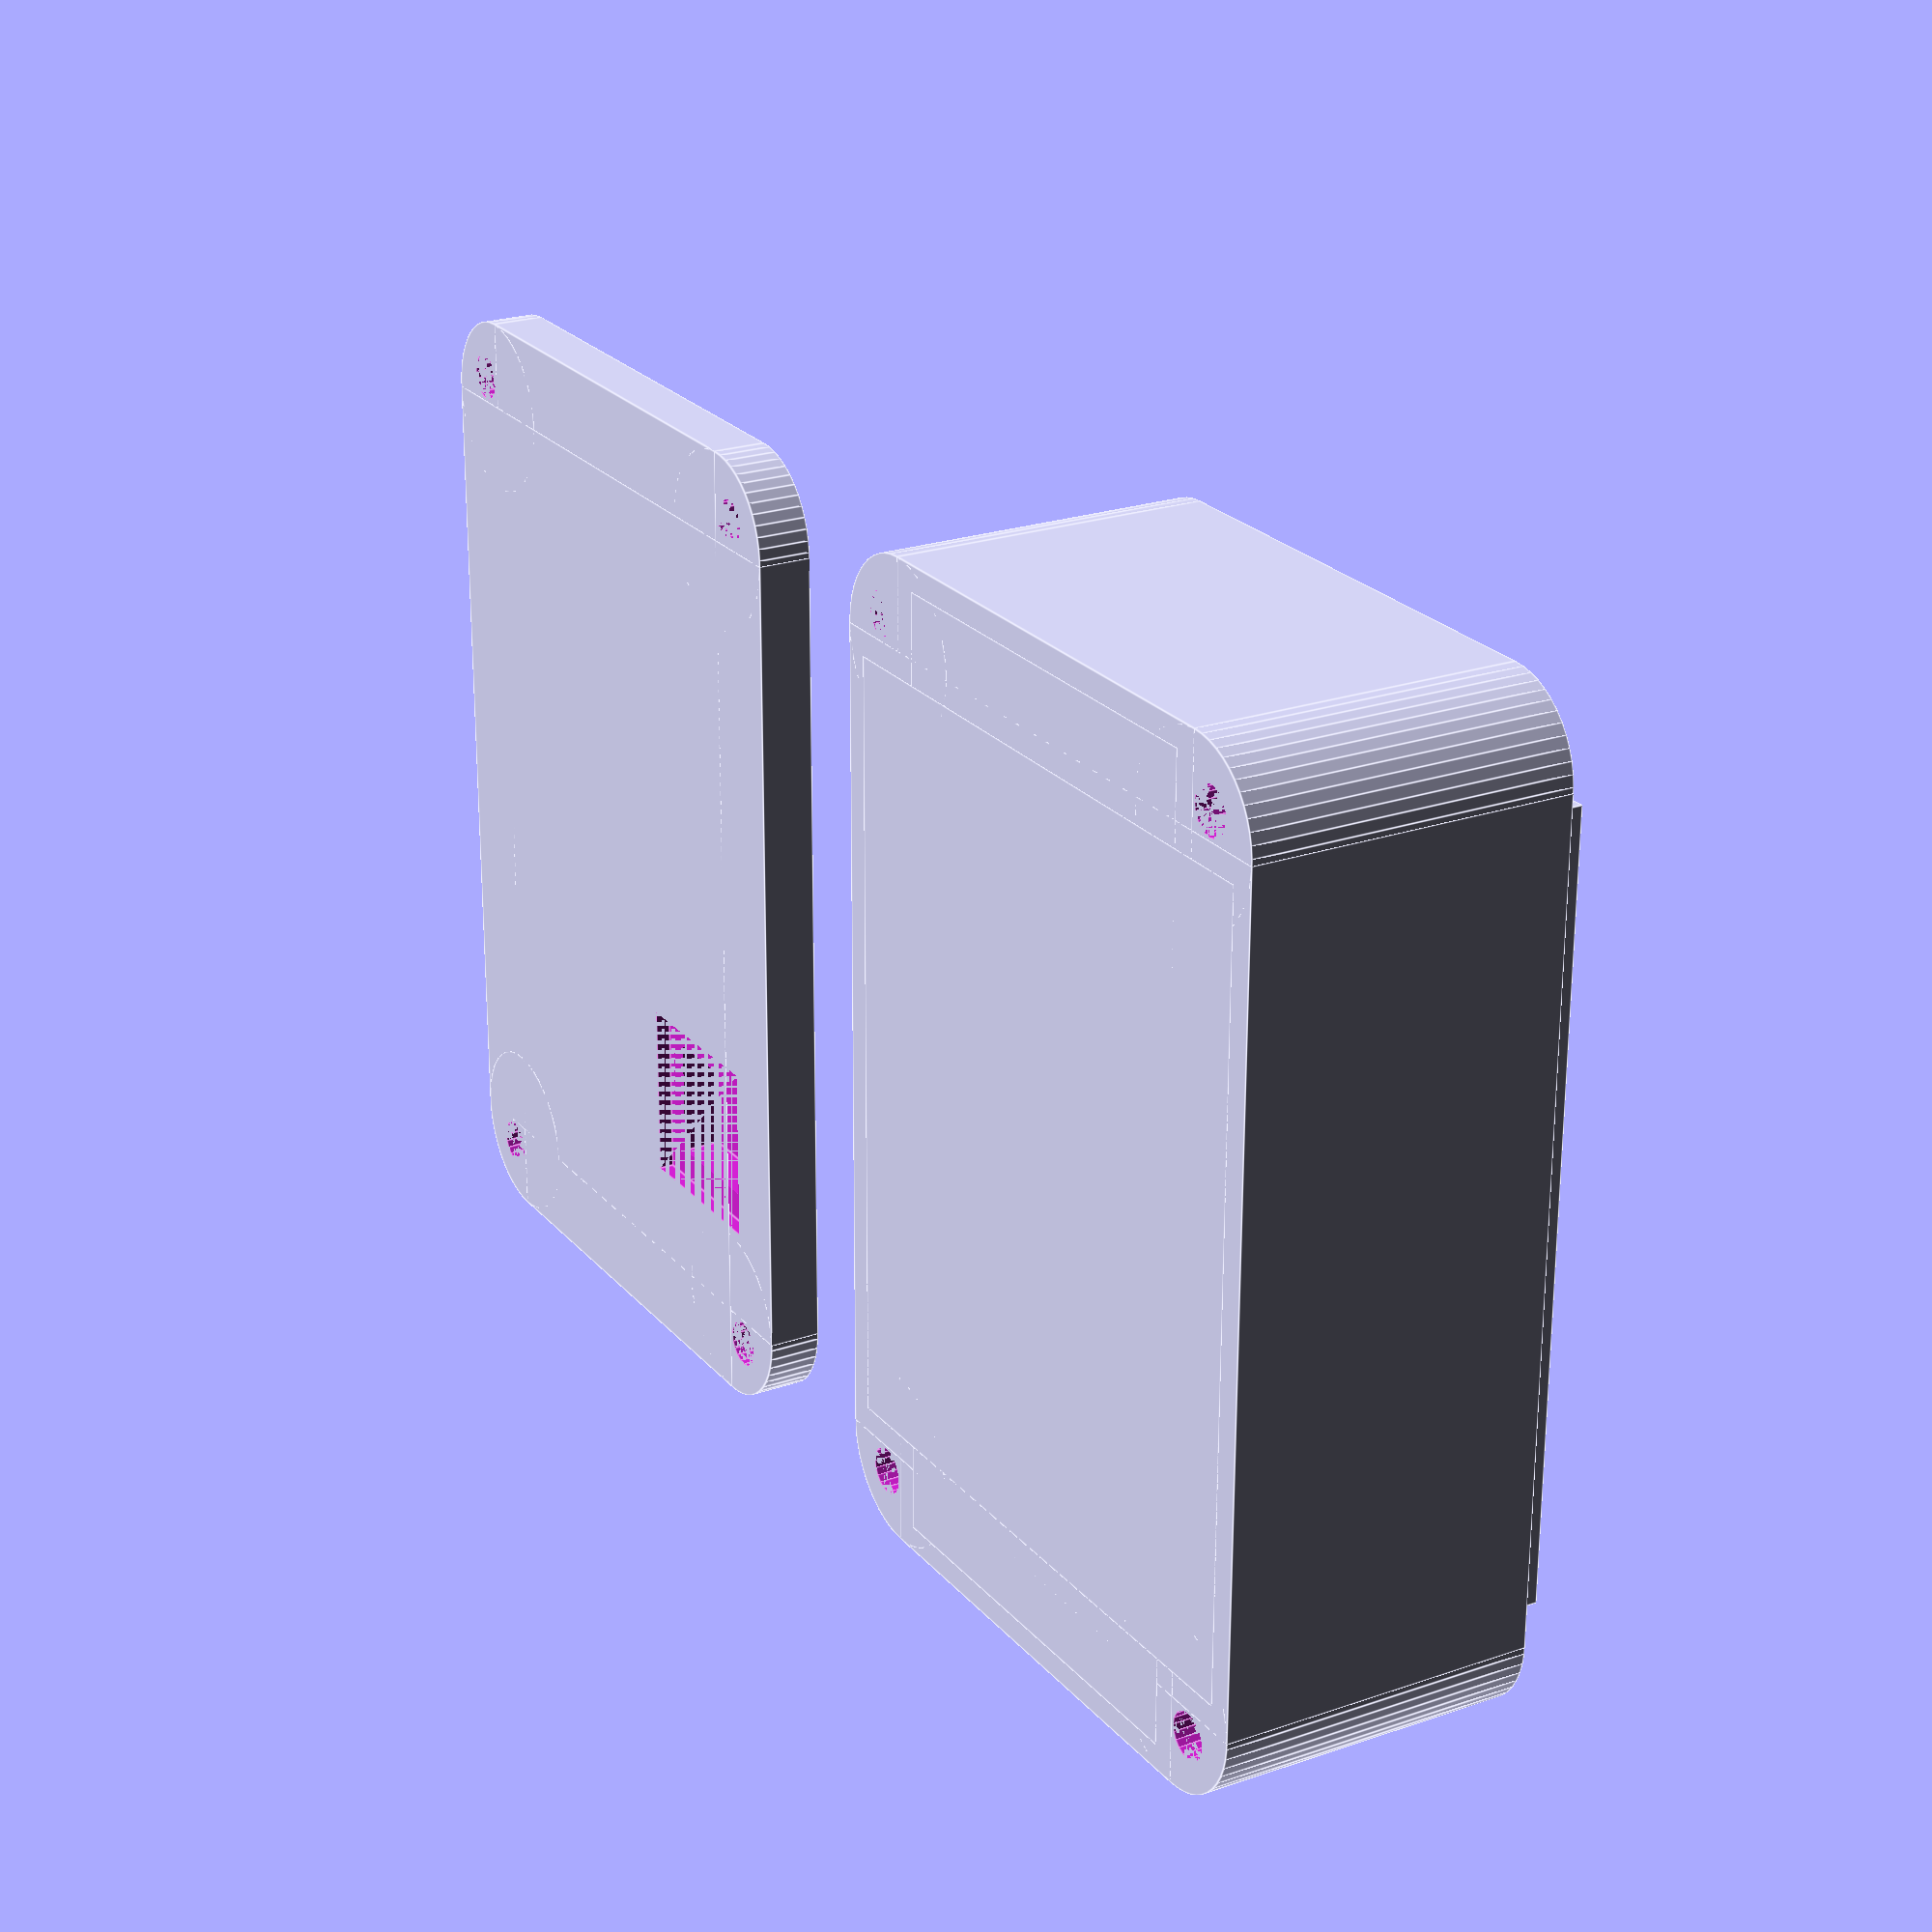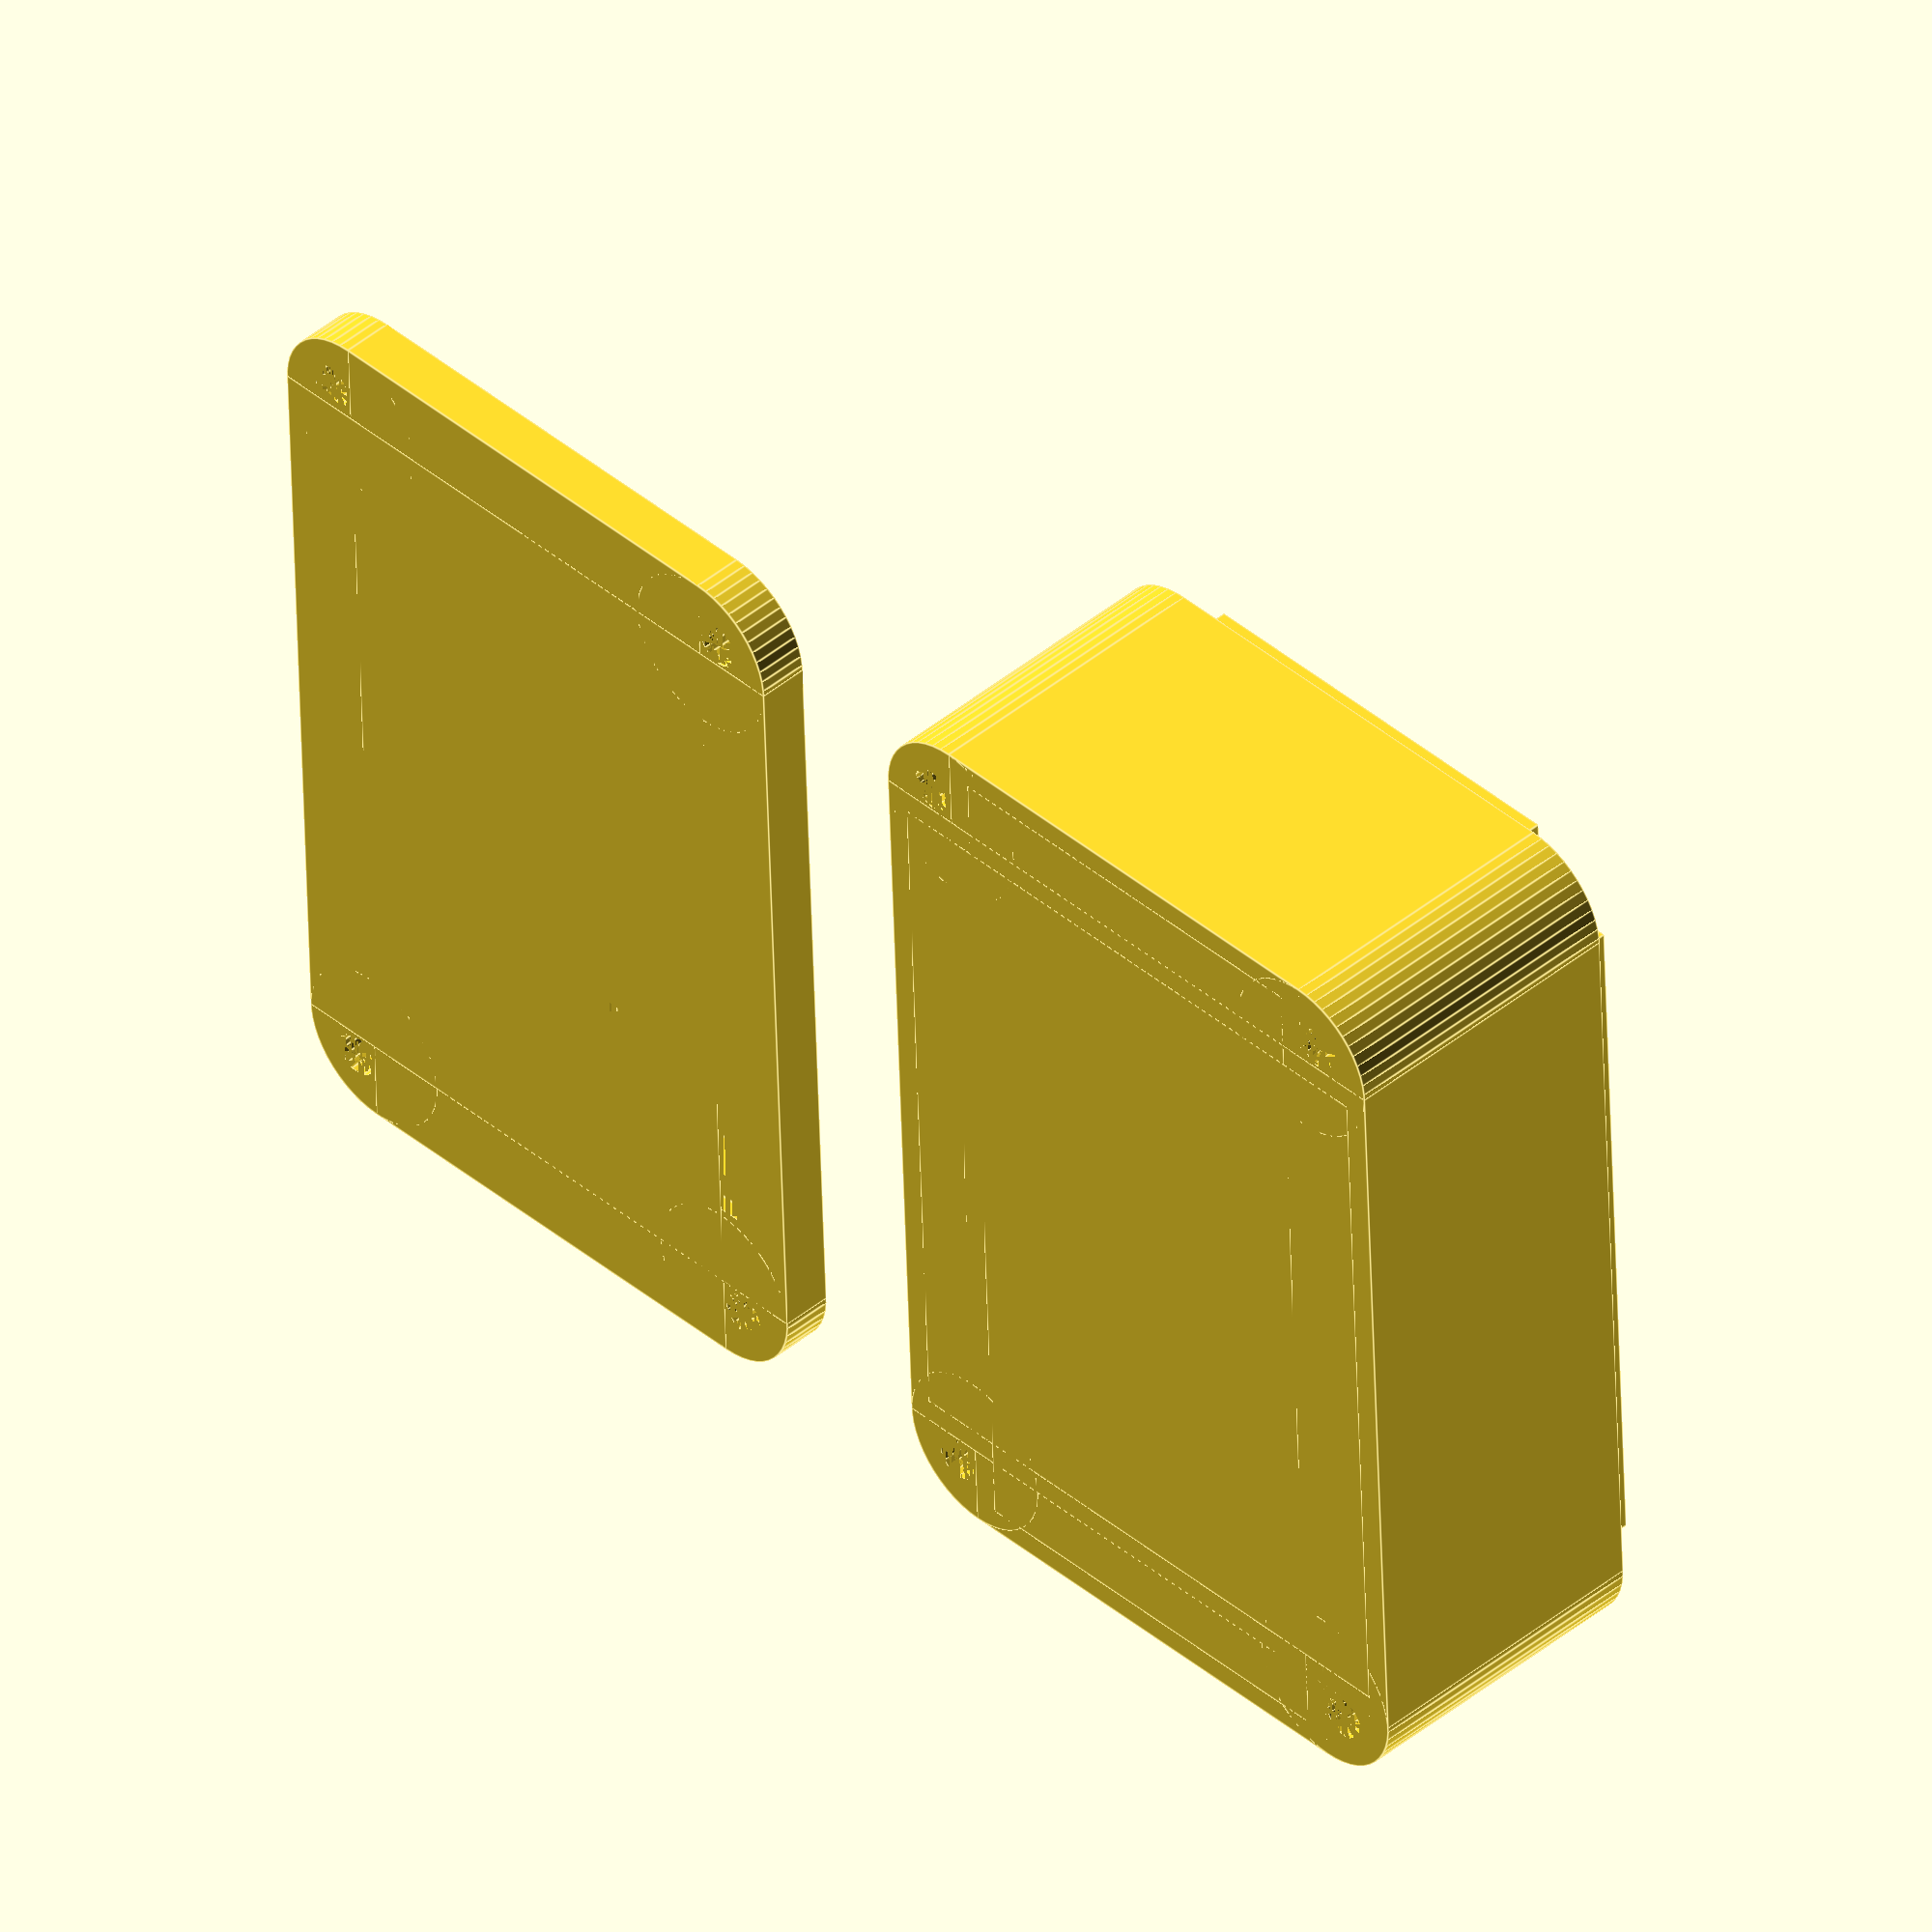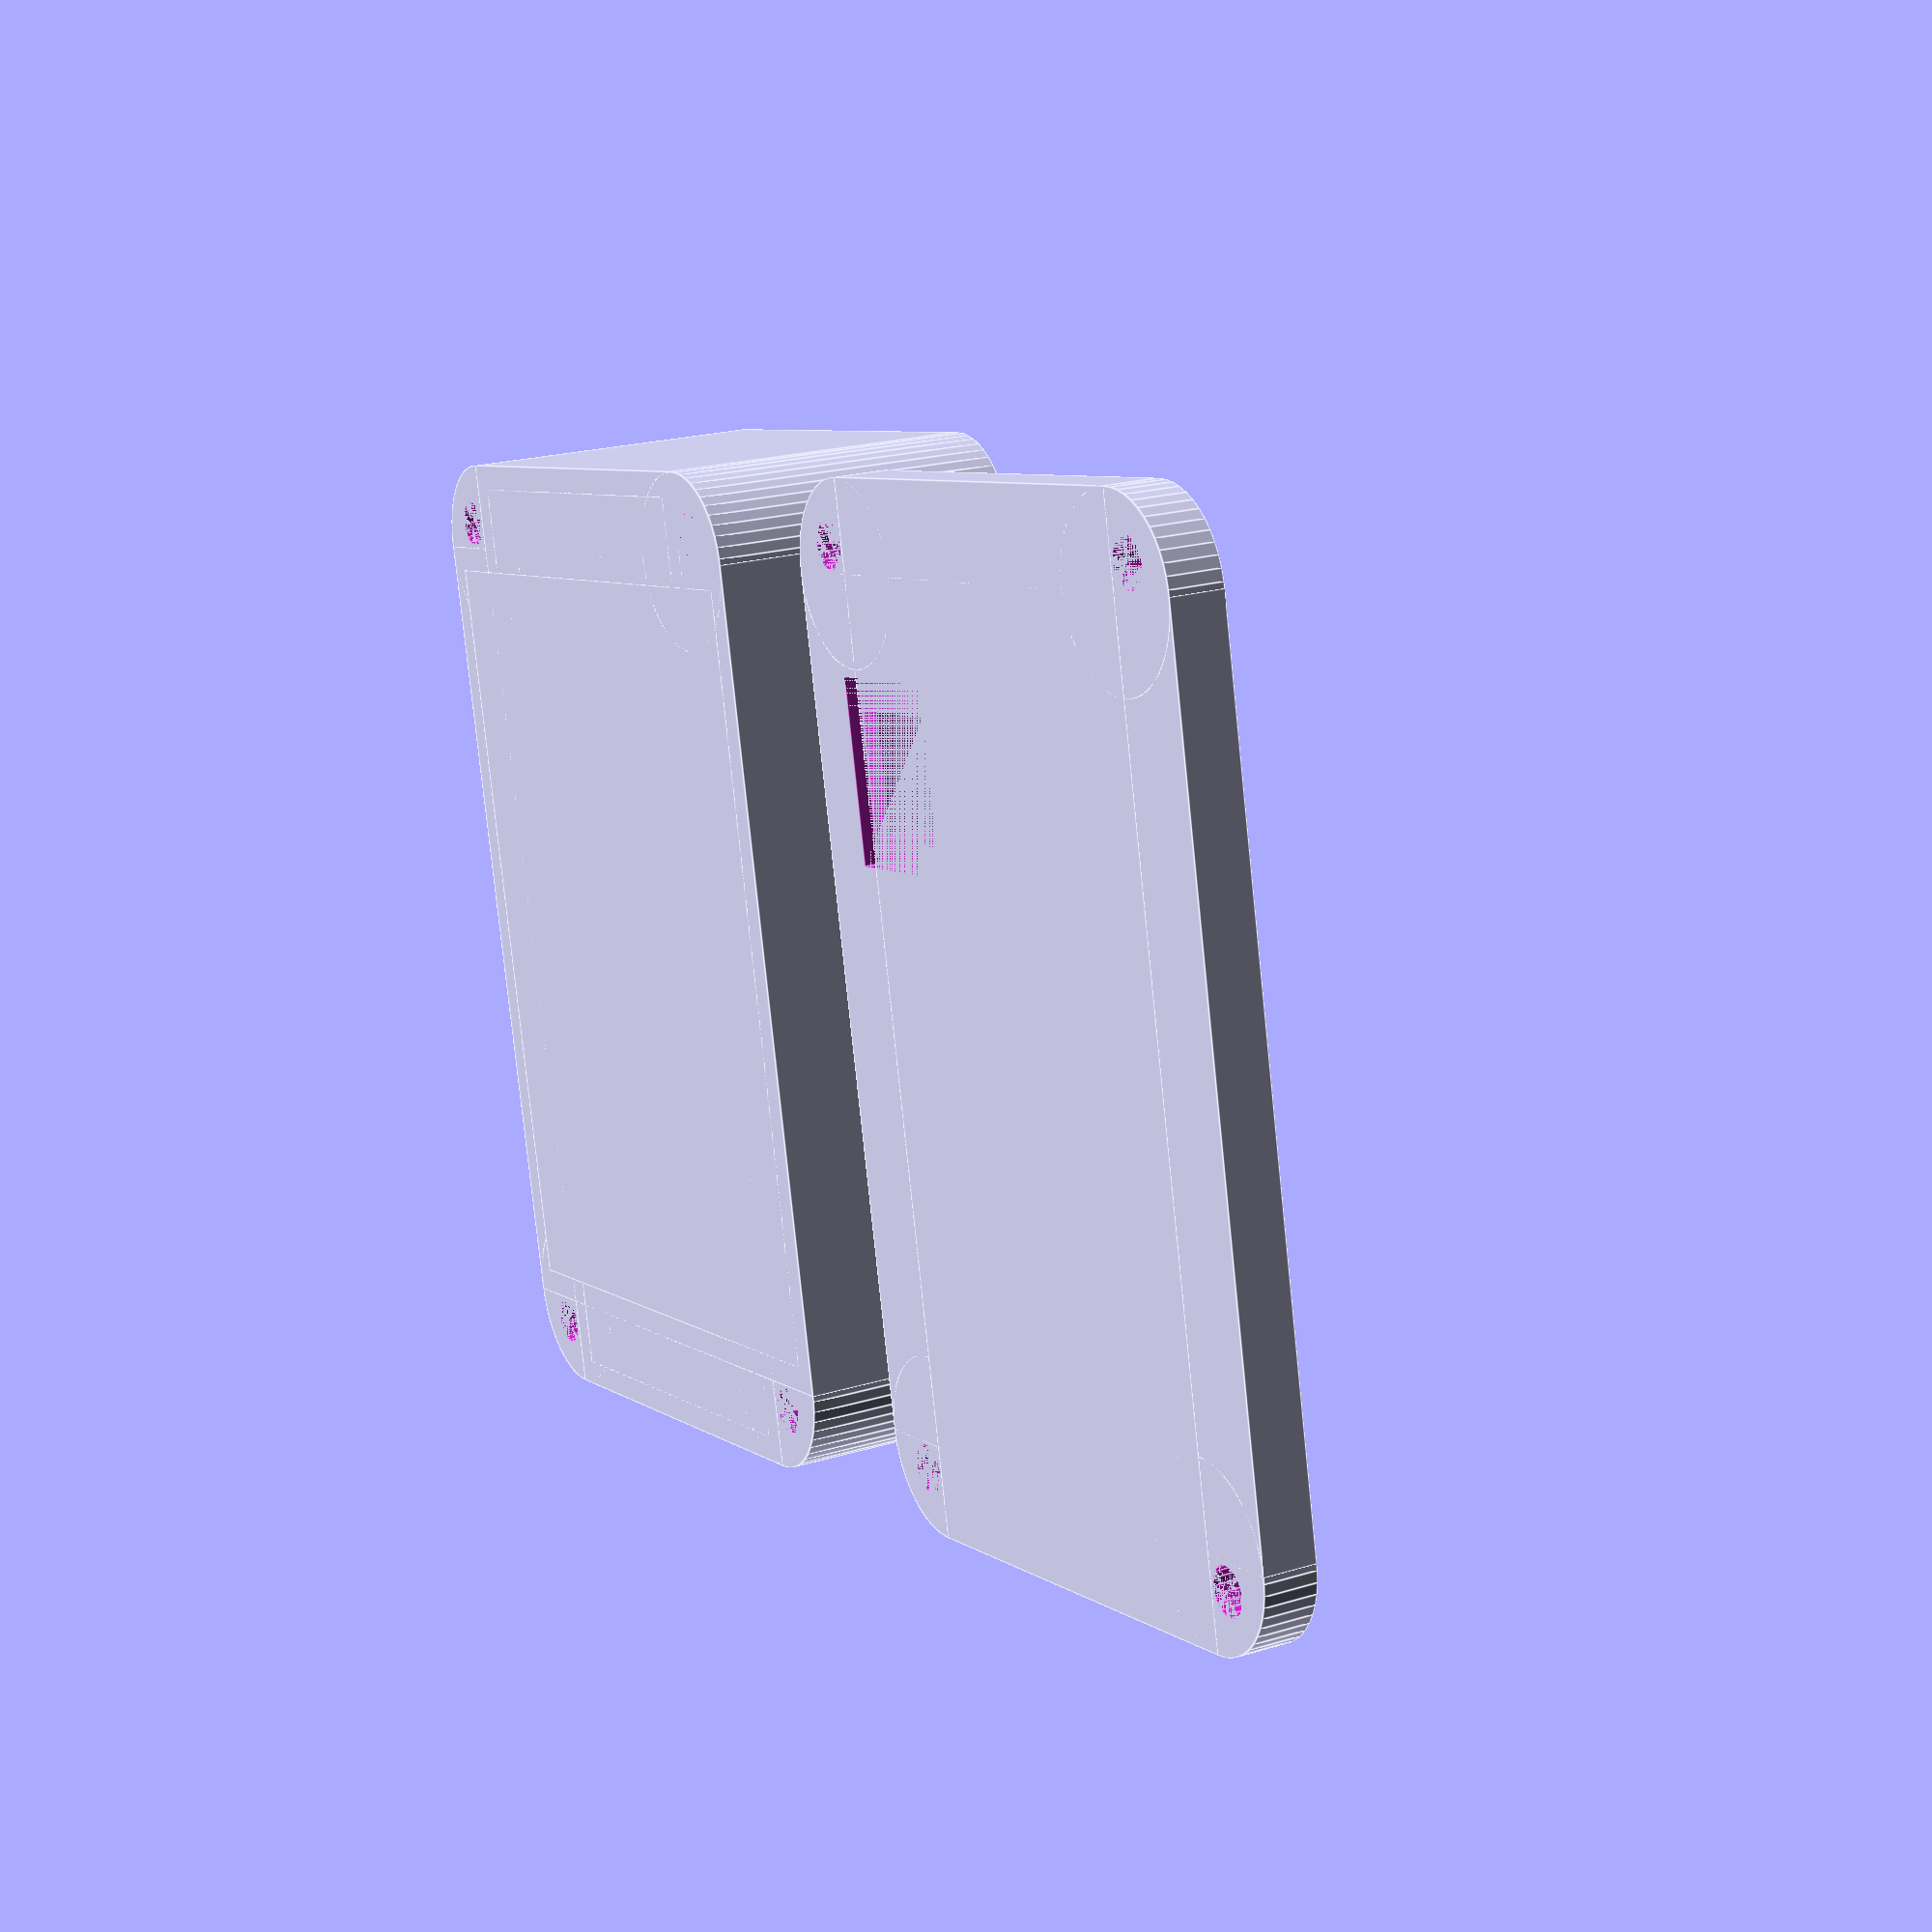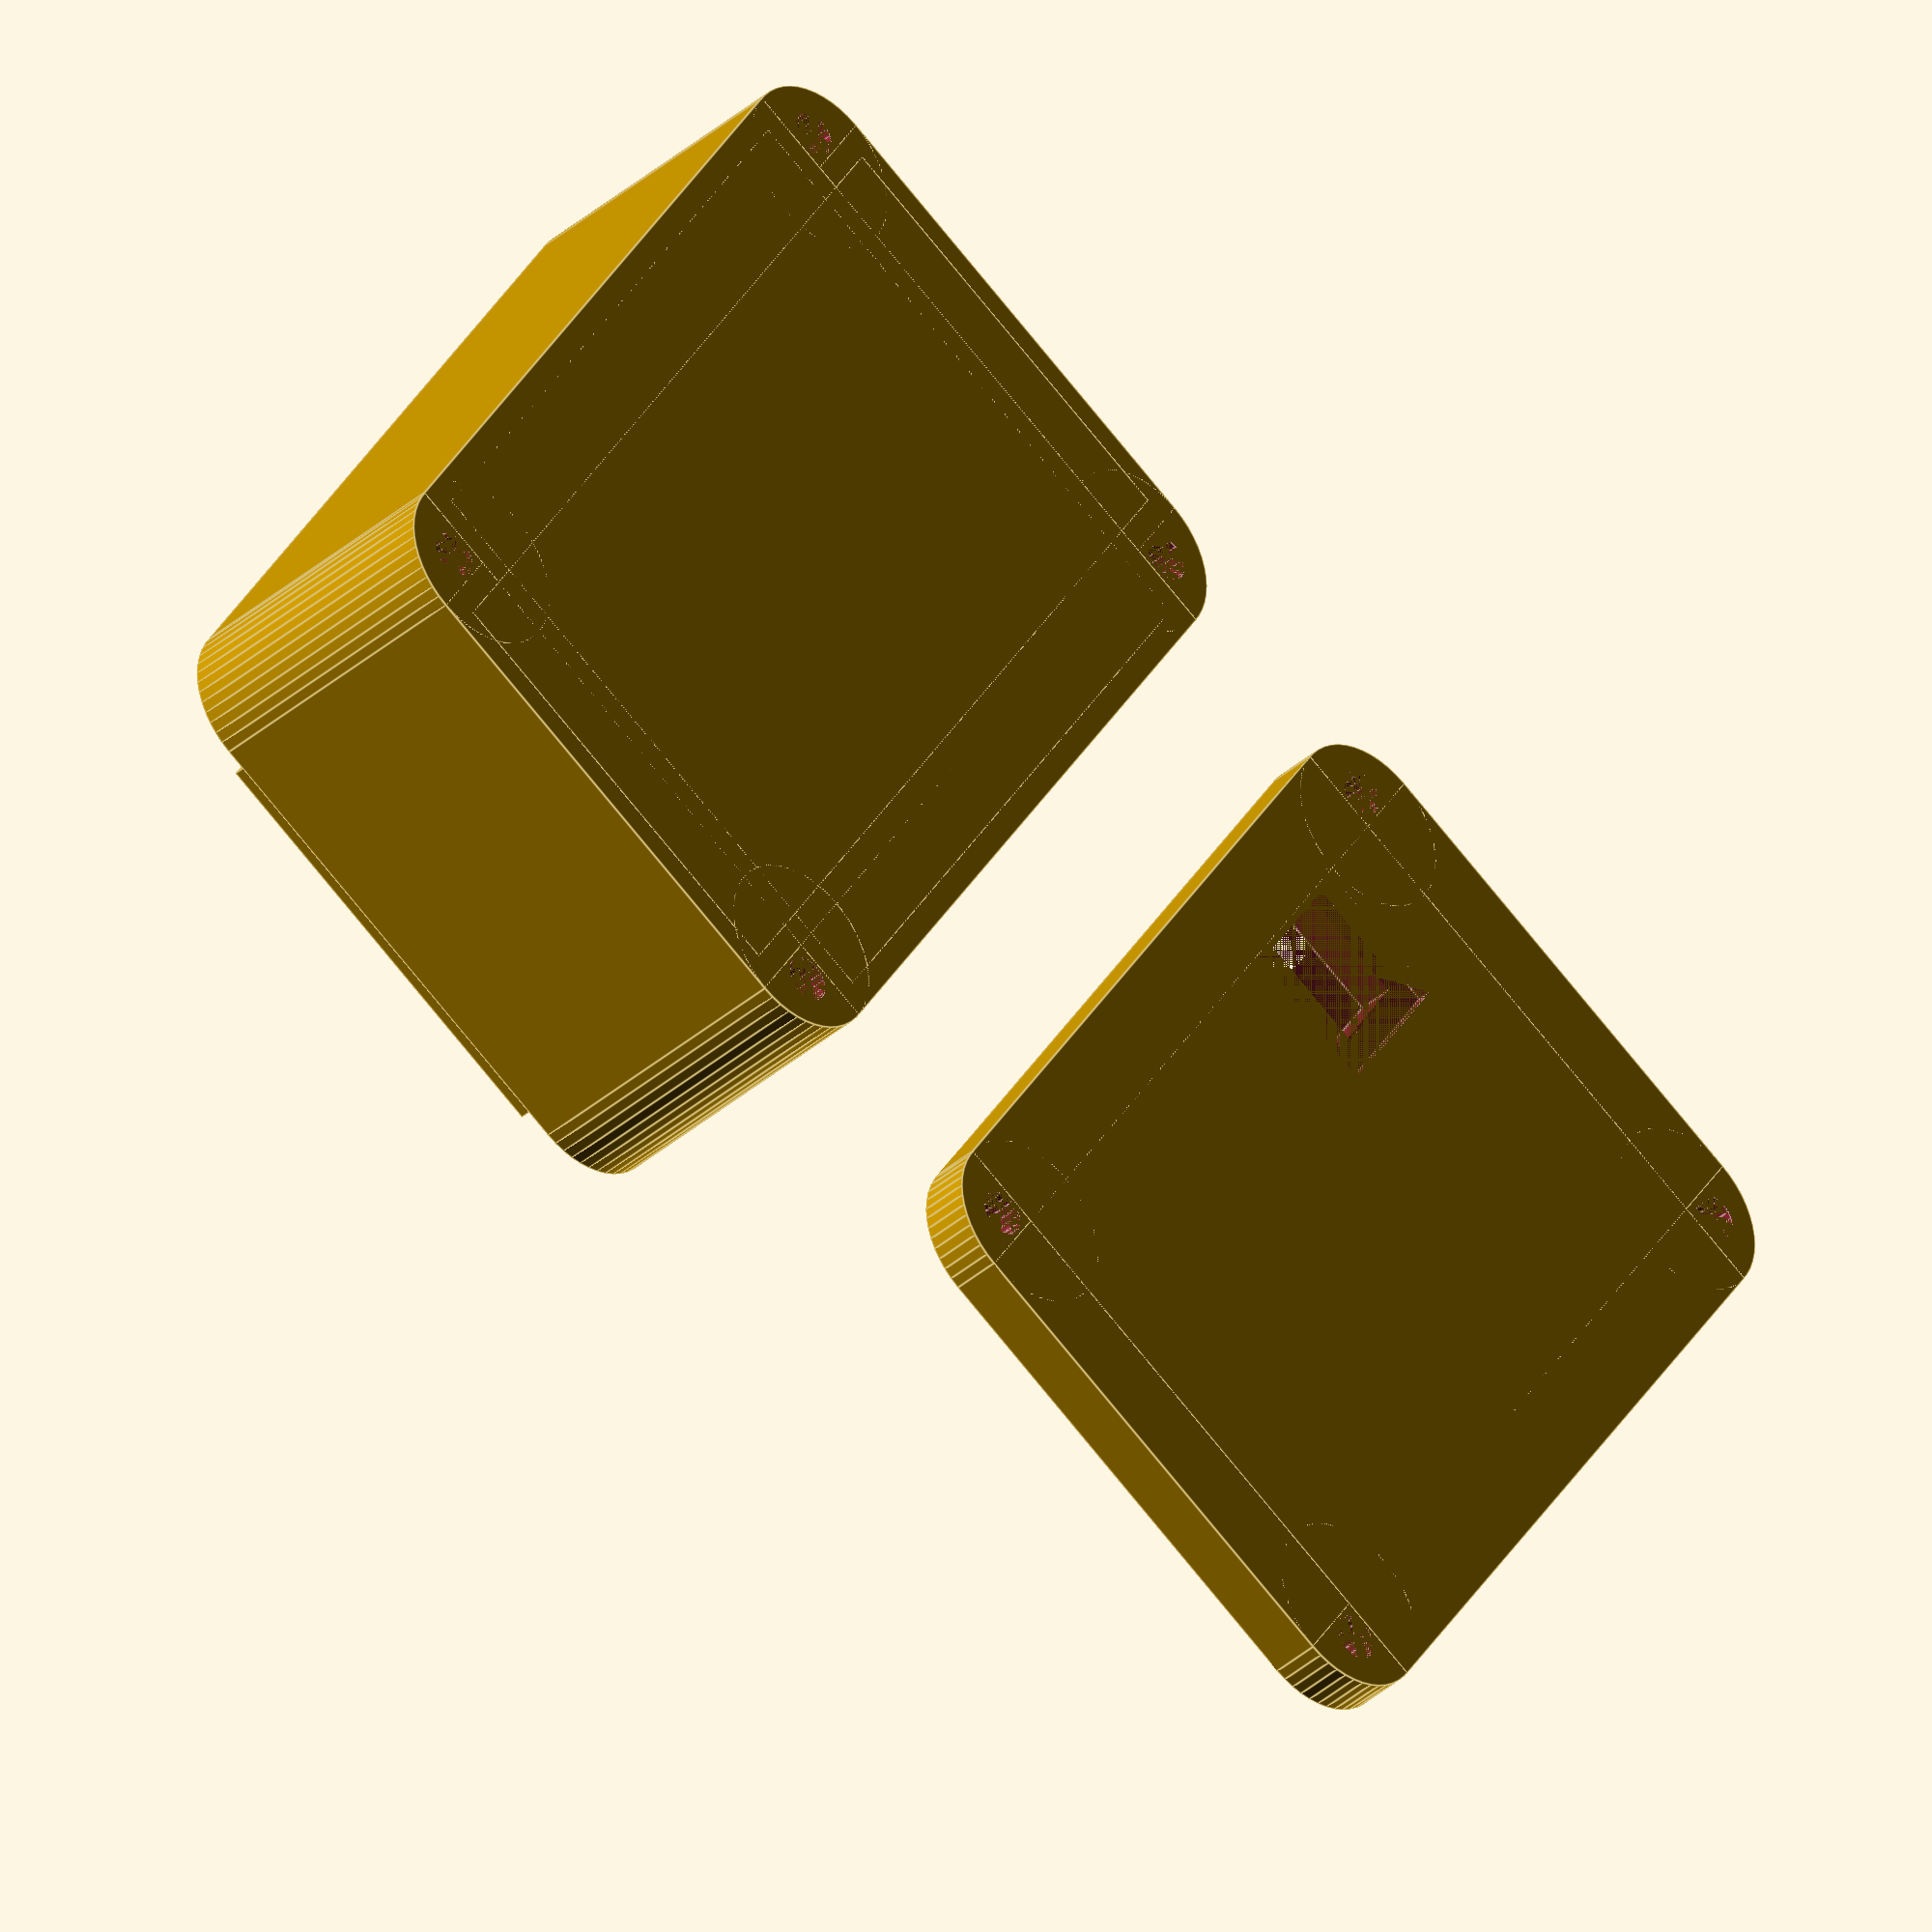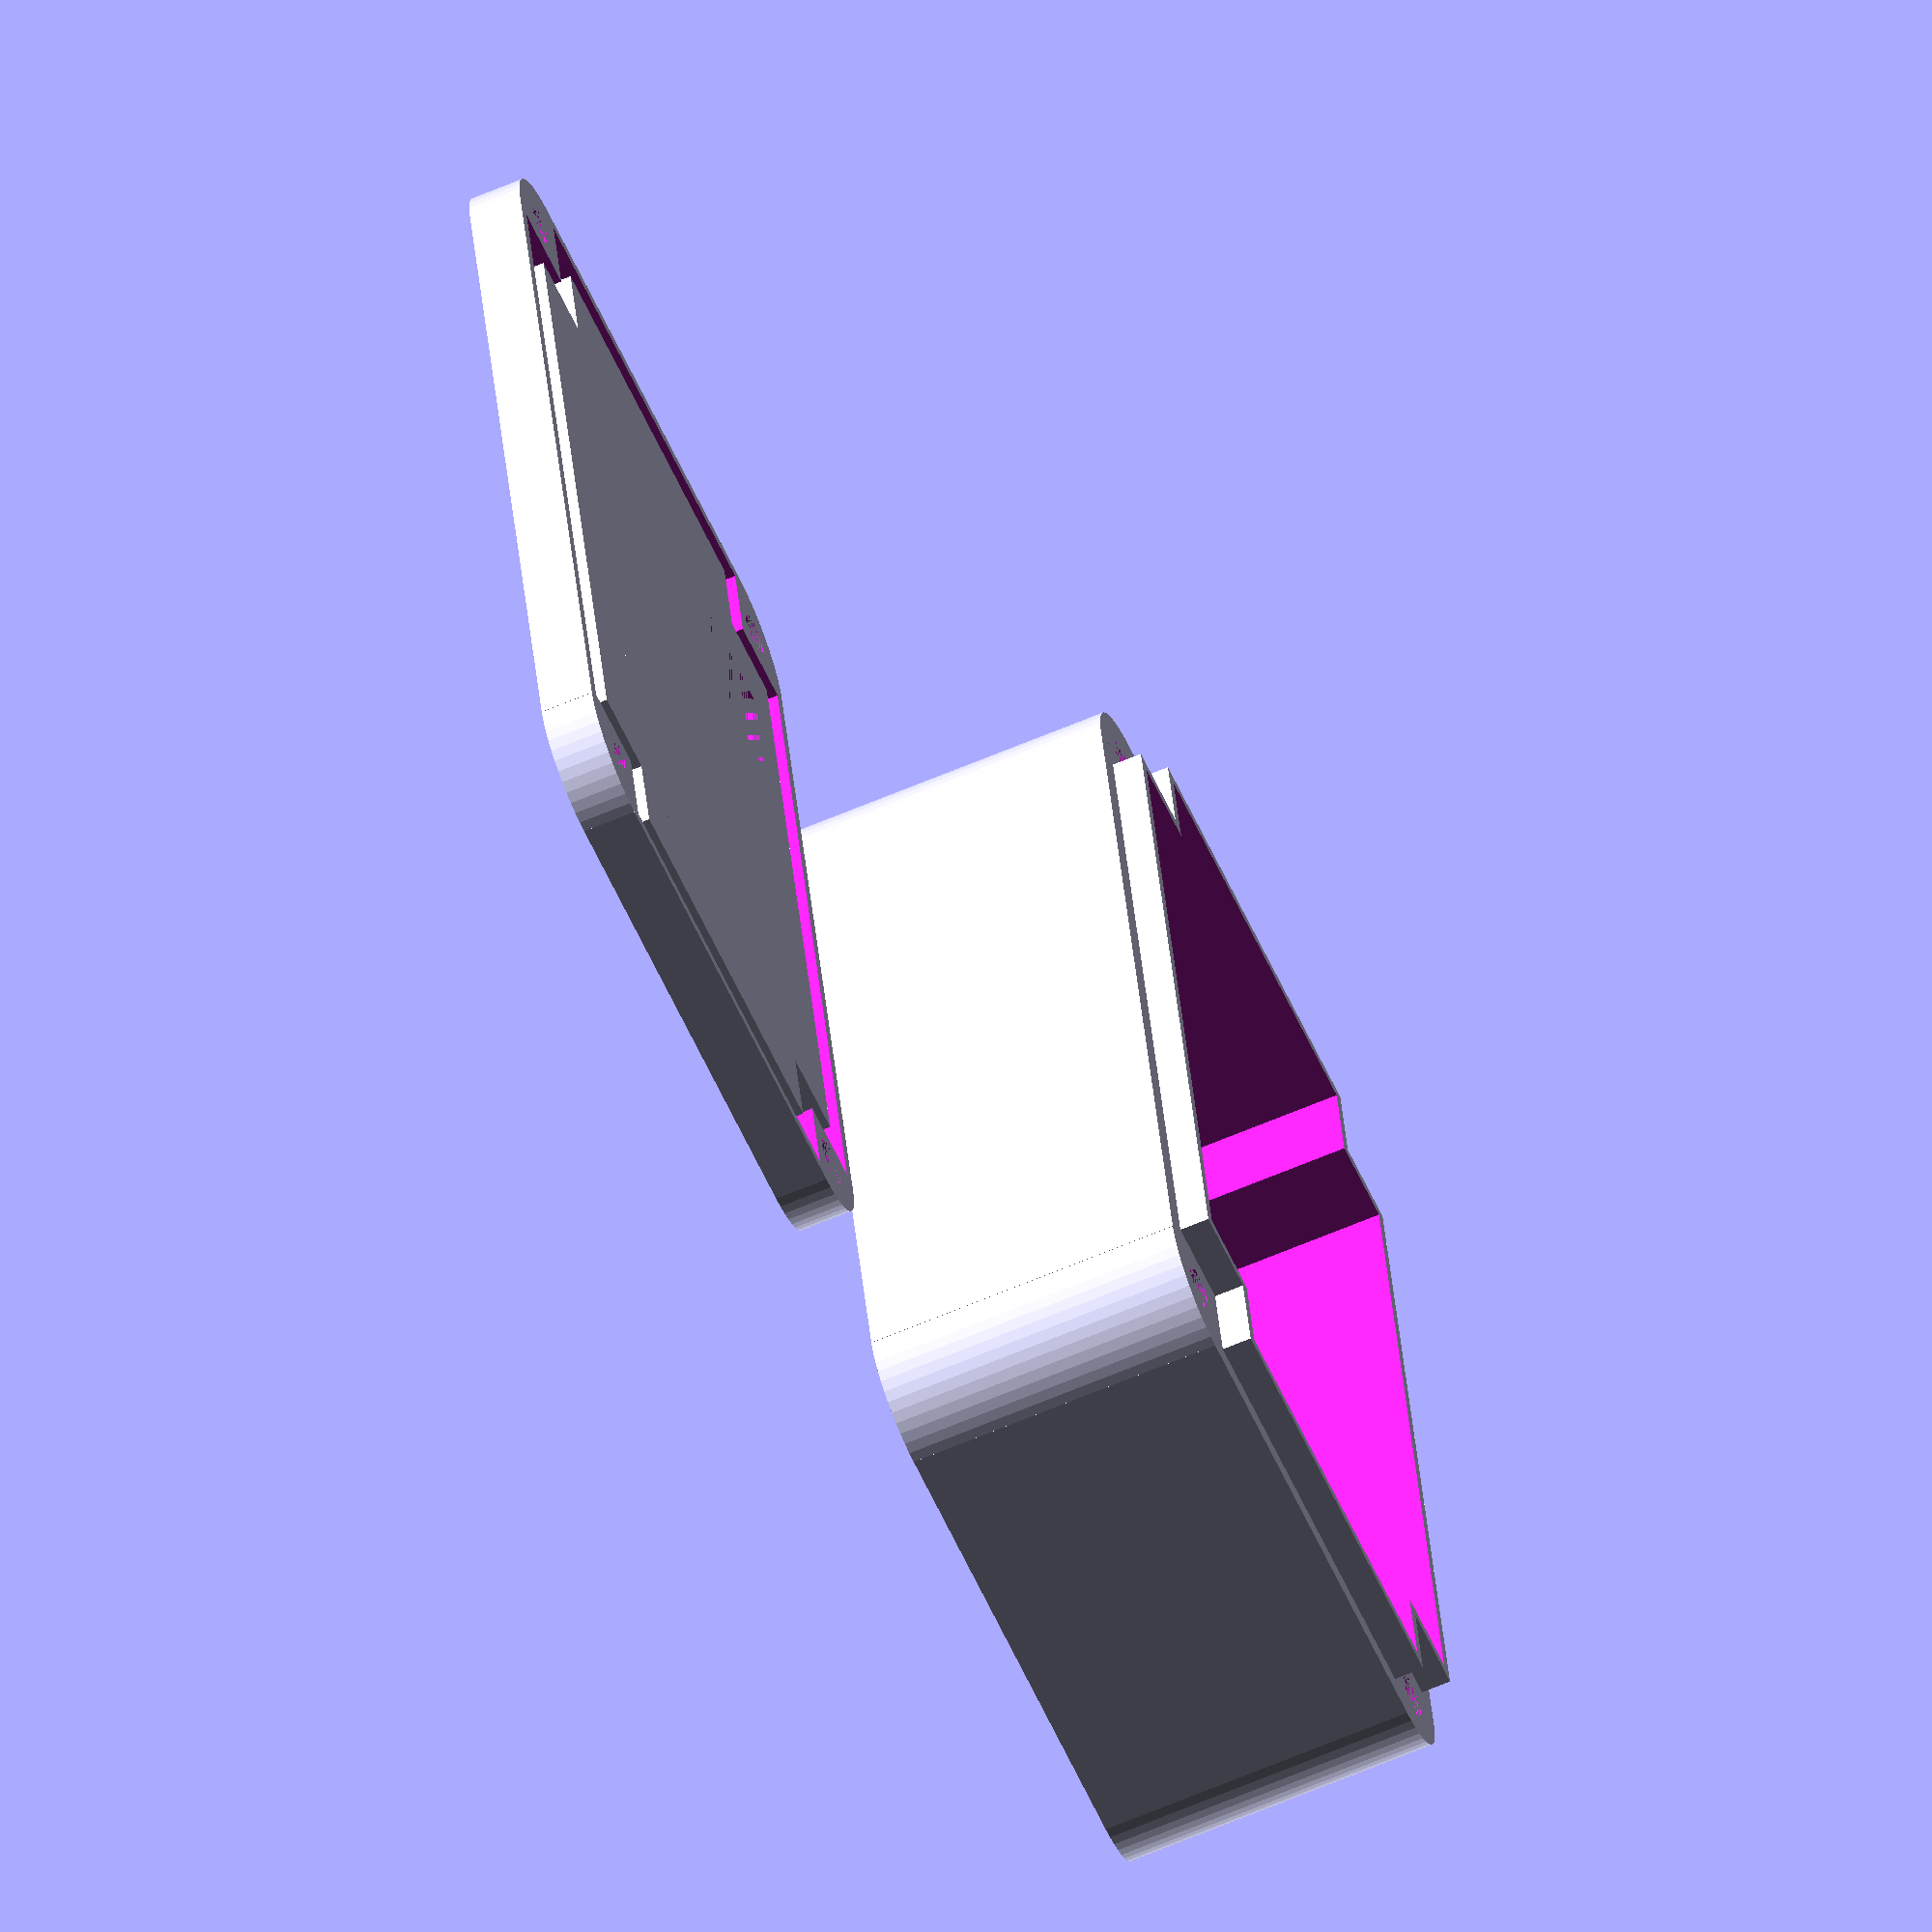
<openscad>
/* [Box Options] */
// Dimension: Box outer X-Size [mm]
box_Size_X          = 68;
// Dimension: Box outer Y-Size [mm]
box_Size_Y          = 45.2;
// Dimension: Box Inner height [mm]
box_Inner_Height    = 20;
// Box bottom/top thickness
box_BottomTop_Thickness =  1.6; // [0.6:0.2:3]
// Edge corner radius 
box_Screw_Corner_Radius   =  6; // [2:1:10]
// four outer screw hole diameters
box_Screw_Diameter     =  3.2; // [2:0.2:4]
// Box wall thickness
box_Wall_Thickness     =  2.5; // [0.4:0.2:3.2]
// Height of TLS module mounting holes
TLS_height          = 15;
// TLS Screw post diameter
TLS_Post_diameter = 5;
// ESP module height
ESP_height = 3.5;
/* [Top Barrier Options] */
// Box barrier thickness
barrier_Thickness  =  0.8; // [0.4:0.2:3.2]
// Box barrier height
barrier_Height     =  2;   // [1.0:0.2:8]
// Additional width on the lid to correct for badly calibrated printers
barrier_Tolerance  =  0.8; // [0.0:0.1:1]
/* [Mouting Screw Nose Options] */
// Number of screw noses
screwnose_Number        = 0; // [0:No noses, 2: one top/one bottom, 4: two top/two bottom]
// Diameter of the noses' screw holes
screwnose_Diameter      = 4; // [2:0.2:8]
// Height of the noses
screwnose_Height        = 5; // [2:0.2:10]
// Wall thickness
screwnose_Wall_Thickness = 2.8; // [2:0.2:5]

// **************************
// ** Calculated globals
// **************************
boxHeight = box_Inner_Height+box_BottomTop_Thickness;

module box() {
	barrier_Thickness = box_Wall_Thickness-barrier_Thickness;
    union(){
        difference() {
            union() {
                // solid round box, corners
                translate([box_Screw_Corner_Radius, box_Screw_Corner_Radius, 0]) cylinder(r=box_Screw_Corner_Radius, h=boxHeight, $fn=50); // bottom left
                translate([box_Size_X-box_Screw_Corner_Radius, box_Screw_Corner_Radius, 0]) cylinder(r=box_Screw_Corner_Radius, h=boxHeight, $fn=50); // bottom right
                translate([box_Screw_Corner_Radius, box_Size_Y-box_Screw_Corner_Radius, 0]) cylinder(r=box_Screw_Corner_Radius, h=boxHeight, $fn=50); // top left
                translate([box_Size_X-box_Screw_Corner_Radius, box_Size_Y-box_Screw_Corner_Radius, 0]) cylinder(r=box_Screw_Corner_Radius, h=boxHeight, $fn=50); // bottom right
                // solid round box, inner filling
                translate([0, box_Screw_Corner_Radius, 0]) cube([box_Size_X, box_Size_Y-2*box_Screw_Corner_Radius, boxHeight]);
                translate([box_Screw_Corner_Radius, 0, 0]) cube([box_Size_X-2*box_Screw_Corner_Radius, box_Size_Y, boxHeight]);
                // solid round box, top border
                translate([barrier_Thickness, box_Screw_Corner_Radius+barrier_Thickness, 0]) cube([box_Size_X-2*barrier_Thickness, box_Size_Y-2*box_Screw_Corner_Radius-2*barrier_Thickness, boxHeight+barrier_Height]);
                translate([box_Screw_Corner_Radius+barrier_Thickness, barrier_Thickness, 0]) cube([box_Size_X-2*box_Screw_Corner_Radius-2*barrier_Thickness, box_Size_Y-2*barrier_Thickness, boxHeight+barrier_Height]);
            }
            // inner cut-out
            translate([box_Wall_Thickness, box_Screw_Corner_Radius+box_Wall_Thickness, box_BottomTop_Thickness]) cube([box_Size_X-2*box_Wall_Thickness, box_Size_Y-2*box_Screw_Corner_Radius-2*box_Wall_Thickness, boxHeight+barrier_Height]);
            translate([box_Screw_Corner_Radius+box_Wall_Thickness, box_Wall_Thickness, box_BottomTop_Thickness]) cube([box_Size_X-2*box_Screw_Corner_Radius-2*box_Wall_Thickness, box_Size_Y-2*box_Wall_Thickness, boxHeight+barrier_Height]);
            // Screw holes
            translate([(box_Screw_Corner_Radius+box_Wall_Thickness)/2,(box_Screw_Corner_Radius+box_Wall_Thickness)/2,0]) cylinder(r=box_Screw_Diameter/2, h=boxHeight, $fn=20);
            translate([(box_Screw_Corner_Radius+box_Wall_Thickness)/2,box_Size_Y-(box_Screw_Corner_Radius+box_Wall_Thickness)/2,0]) cylinder(r=box_Screw_Diameter/2, h=boxHeight, $fn=20);
            translate([box_Size_X-(box_Screw_Corner_Radius+box_Wall_Thickness)/2,(box_Screw_Corner_Radius+box_Wall_Thickness)/2,0]) cylinder(r=box_Screw_Diameter/2, h=boxHeight, $fn=20);
            translate([box_Size_X-(box_Screw_Corner_Radius+box_Wall_Thickness)/2,box_Size_Y-(box_Screw_Corner_Radius+box_Wall_Thickness)/2,0]) cylinder(r=box_Screw_Diameter/2, h=boxHeight, $fn=20);
            // **************************
            // ** YOUR OWN CUTOUTS HERE!
            // **************************
            /*cRadius = 2.8;
            translate([box_Size_X/2+8,(box_Wall_Thickness+0.1), box_Wall_Thickness+((boxHeight-box_Wall_Thickness)/2)]) rotate([90,00,0]) cylinder(r=cRadius2, h=box_Wall_Thickness+0.2,$fn=50);
            cRadius2 = 3.0;
            translate([box_Size_X/2-8,(box_Wall_Thickness+0.1), box_Wall_Thickness+((boxHeight-box_Wall_Thickness)/2)]) rotate([90,00,0]) cylinder(r=cRadius, h=box_Wall_Thickness+0.2,$fn=50);*/
            // **************************
            // ** / CUTOUTS
            // **************************
        }
        difference(){
            union(){
                translate([box_Size_X-box_Screw_Corner_Radius-box_Wall_Thickness-TLS_Post_diameter/2,box_Size_Y-box_Wall_Thickness-TLS_Post_diameter/2,box_BottomTop_Thickness]) cylinder(h = TLS_height, r = TLS_Post_diameter/2, center = false, $fn = 20); 
                
                translate([box_Size_X-box_Screw_Corner_Radius-box_Wall_Thickness-TLS_Post_diameter/2-14,box_Size_Y-box_Wall_Thickness-TLS_Post_diameter/2,box_BottomTop_Thickness]) cylinder(h = TLS_height, r = TLS_Post_diameter/2, center = false, $fn = 20);
                
                translate([box_Size_X-box_Screw_Corner_Radius-box_Wall_Thickness-TLS_Post_diameter/2+2,box_Size_Y-box_Wall_Thickness-TLS_Post_diameter/2-16.5,box_BottomTop_Thickness]) cylinder(h = ESP_height, r = TLS_Post_diameter/2, center = false, $fn = 20); 
                
                translate([box_Size_X-box_Screw_Corner_Radius-box_Wall_Thickness-TLS_Post_diameter/2-40,box_Size_Y-box_Wall_Thickness-TLS_Post_diameter/2-18,box_BottomTop_Thickness]) cylinder(h = ESP_height, r = TLS_Post_diameter/2, center = false, $fn = 20);
            }
            union(){
                translate([box_Size_X-box_Screw_Corner_Radius-box_Wall_Thickness-TLS_Post_diameter/2,box_Size_Y-box_Wall_Thickness-TLS_Post_diameter/2,box_BottomTop_Thickness]) cylinder(h = TLS_height, r = 1.45, center = false, $fn = 20); 
                
                translate([box_Size_X-box_Screw_Corner_Radius-box_Wall_Thickness-TLS_Post_diameter/2-14,box_Size_Y-box_Wall_Thickness-TLS_Post_diameter/2,box_BottomTop_Thickness]) cylinder(h = TLS_height, r = 1.45, center = false, $fn = 20);
               translate([box_Size_X-box_Screw_Corner_Radius-box_Wall_Thickness-TLS_Post_diameter/2+2,box_Size_Y-box_Wall_Thickness-TLS_Post_diameter/2-16.5,box_BottomTop_Thickness]) cylinder(h = ESP_height, r = 1.45, center = false, $fn = 20); 
               
               translate([box_Size_X-box_Screw_Corner_Radius-box_Wall_Thickness-TLS_Post_diameter/2-40,box_Size_Y-box_Wall_Thickness-TLS_Post_diameter/2-18,box_BottomTop_Thickness]) cylinder(h = ESP_height, r = 1.45, center = false, $fn = 20);  
            }
        }
    }
        // Lower nose(s)
	if (screwnose_Number==2) translate([box_Size_X/2, 0.001, 0]) mirror([0,1,0]) screwNose(screwnose_Diameter, screwnose_Height);
	if (screwnose_Number==4) {
		translate([box_Size_X*0.25, 0.001, 0]) mirror([0,1,0]) screwNose(screwnose_Diameter, screwnose_Height);
		translate([box_Size_X*0.75, 0.001, 0]) mirror([0,1,0]) screwNose(screwnose_Diameter, screwnose_Height);
	}
	// Upper nose(s)
	if (screwnose_Number==2) translate([box_Size_X/2, box_Size_Y-0.001, 0]) screwNose(screwnose_Diameter, screwnose_Height);
	if (screwnose_Number==4) {
		translate([box_Size_X*0.25, box_Size_Y-0.001, 0]) screwNose(screwnose_Diameter, screwnose_Height);
		translate([box_Size_X*0.75, box_Size_Y-0.001, 0]) screwNose(screwnose_Diameter, screwnose_Height);
	}
}

module lid() {
	boxHeight = box_BottomTop_Thickness+barrier_Height;
    difference(){
        union(){
            difference() {
                union() {
                    // solid round box, corners
                    translate([box_Screw_Corner_Radius, box_Screw_Corner_Radius, 0]) cylinder(r=box_Screw_Corner_Radius, h=boxHeight, $fn=50); // bottom left
                    translate([box_Size_X-box_Screw_Corner_Radius, box_Screw_Corner_Radius, 0]) cylinder(r=box_Screw_Corner_Radius, h=boxHeight, $fn=50); // bottom right
                    translate([box_Screw_Corner_Radius, box_Size_Y-box_Screw_Corner_Radius, 0]) cylinder(r=box_Screw_Corner_Radius, h=boxHeight, $fn=50); // top left
                    translate([box_Size_X-box_Screw_Corner_Radius, box_Size_Y-box_Screw_Corner_Radius, 0]) cylinder(r=box_Screw_Corner_Radius, h=boxHeight, $fn=50); // bottom right
                    // solid round box, inner filling
                    translate([0, box_Screw_Corner_Radius, 0]) cube([box_Size_X, box_Size_Y-2*box_Screw_Corner_Radius, boxHeight]);
                    translate([box_Screw_Corner_Radius, 0, 0]) cube([box_Size_X-2*box_Screw_Corner_Radius, box_Size_Y, boxHeight]);
                    // solid round box, top border
                }
                // inner cut-out X direction
                translate([
                    box_Wall_Thickness-(barrier_Thickness+barrier_Tolerance),
                    box_Screw_Corner_Radius+box_Wall_Thickness-(barrier_Thickness+barrier_Tolerance),
                    box_BottomTop_Thickness
                ]) cube([
                    box_Size_X-2*(box_Wall_Thickness)+2*(barrier_Thickness+barrier_Tolerance),
                    box_Size_Y-2*box_Screw_Corner_Radius-2*(box_Wall_Thickness)+2*(barrier_Thickness+barrier_Tolerance),
                    box_BottomTop_Thickness+barrier_Height
                ]);
                // inner cut-out Y direction
                translate([
                    box_Screw_Corner_Radius+box_Wall_Thickness-(barrier_Thickness+barrier_Tolerance),
                    box_Wall_Thickness-(barrier_Thickness+barrier_Tolerance),
                    box_BottomTop_Thickness
                ]) cube([
                    box_Size_X-2*box_Screw_Corner_Radius-2*(box_Wall_Thickness)+2*(barrier_Thickness+barrier_Tolerance),
                    box_Size_Y-2*(box_Wall_Thickness)+2*(barrier_Thickness+barrier_Tolerance),
                    box_BottomTop_Thickness+barrier_Height
                ]);
                
                // Screw holes
                translate([(box_Screw_Corner_Radius+box_Wall_Thickness)/2,(box_Screw_Corner_Radius+box_Wall_Thickness)/2,0]) cylinder(r=box_Screw_Diameter/2, h=boxHeight, $fn=20);
                translate([(box_Screw_Corner_Radius+box_Wall_Thickness)/2,box_Size_Y-(box_Screw_Corner_Radius+box_Wall_Thickness)/2,0]) cylinder(r=box_Screw_Diameter/2, h=boxHeight, $fn=20);
                translate([box_Size_X-(box_Screw_Corner_Radius+box_Wall_Thickness)/2,(box_Screw_Corner_Radius+box_Wall_Thickness)/2,0]) cylinder(r=box_Screw_Diameter/2, h=boxHeight, $fn=20);
                translate([box_Size_X-(box_Screw_Corner_Radius+box_Wall_Thickness)/2,box_Size_Y-(box_Screw_Corner_Radius+box_Wall_Thickness)/2,0]) cylinder(r=box_Screw_Diameter/2, h=boxHeight, $fn=20);
            }
            // inner add X direction
            translate([box_Wall_Thickness+barrier_Tolerance, box_Screw_Corner_Radius+box_Wall_Thickness+barrier_Tolerance, box_BottomTop_Thickness])
                cube([box_Size_X-2*(box_Wall_Thickness+barrier_Tolerance), box_Size_Y-2*(box_Screw_Corner_Radius+box_Wall_Thickness+barrier_Tolerance), barrier_Height]);
            // inner add Y direction
            translate([box_Screw_Corner_Radius+box_Wall_Thickness+barrier_Tolerance, box_Wall_Thickness+barrier_Tolerance, box_BottomTop_Thickness])
                cube([box_Size_X-2*(box_Screw_Corner_Radius+box_Wall_Thickness+barrier_Tolerance), box_Size_Y-2*(box_Wall_Thickness+barrier_Tolerance), barrier_Height]);
        }
        translate([box_Size_X-box_Wall_Thickness-20, box_Wall_Thickness+4, 0]) cube([8, 8, box_BottomTop_Thickness+barrier_Height]);
        
        translate([box_Size_X-box_Wall_Thickness-22, box_Wall_Thickness+2, 0]) cube([12, 12, 1]);
    }
}

module screwNose(screwholeDiameter=4, noseHeight=5) {
	additionalDistanceFromWall = 1;
	translate([0,screwholeDiameter/2+screwnose_Wall_Thickness+additionalDistanceFromWall, 0]) difference() {
		union() {
			translate([-(screwholeDiameter/2+screwnose_Wall_Thickness), -(screwholeDiameter/2+screwnose_Wall_Thickness+additionalDistanceFromWall),0]) cube([(screwholeDiameter/2+screwnose_Wall_Thickness)*2, screwholeDiameter/2+screwnose_Wall_Thickness+additionalDistanceFromWall, noseHeight]);
			cylinder(r=(screwholeDiameter/2)+screwnose_Wall_Thickness, h=noseHeight, $fn=60);
		}
		cylinder(r=screwholeDiameter/2, h=noseHeight, $fn=60);
	}
}
box();
if (box_Size_X>box_Size_Y) {
	translate([0, box_Size_Y+5+screwnose_Diameter+screwnose_Wall_Thickness, 0]) lid();	
} else {
	translate([box_Size_X+5, 0, 0]) lid();	
}

</openscad>
<views>
elev=156.5 azim=269.7 roll=300.1 proj=p view=edges
elev=316.2 azim=92.3 roll=225.9 proj=o view=edges
elev=159.4 azim=102.2 roll=299.1 proj=p view=edges
elev=36.9 azim=237.9 roll=138.5 proj=o view=edges
elev=65.7 azim=257.5 roll=293.0 proj=o view=wireframe
</views>
